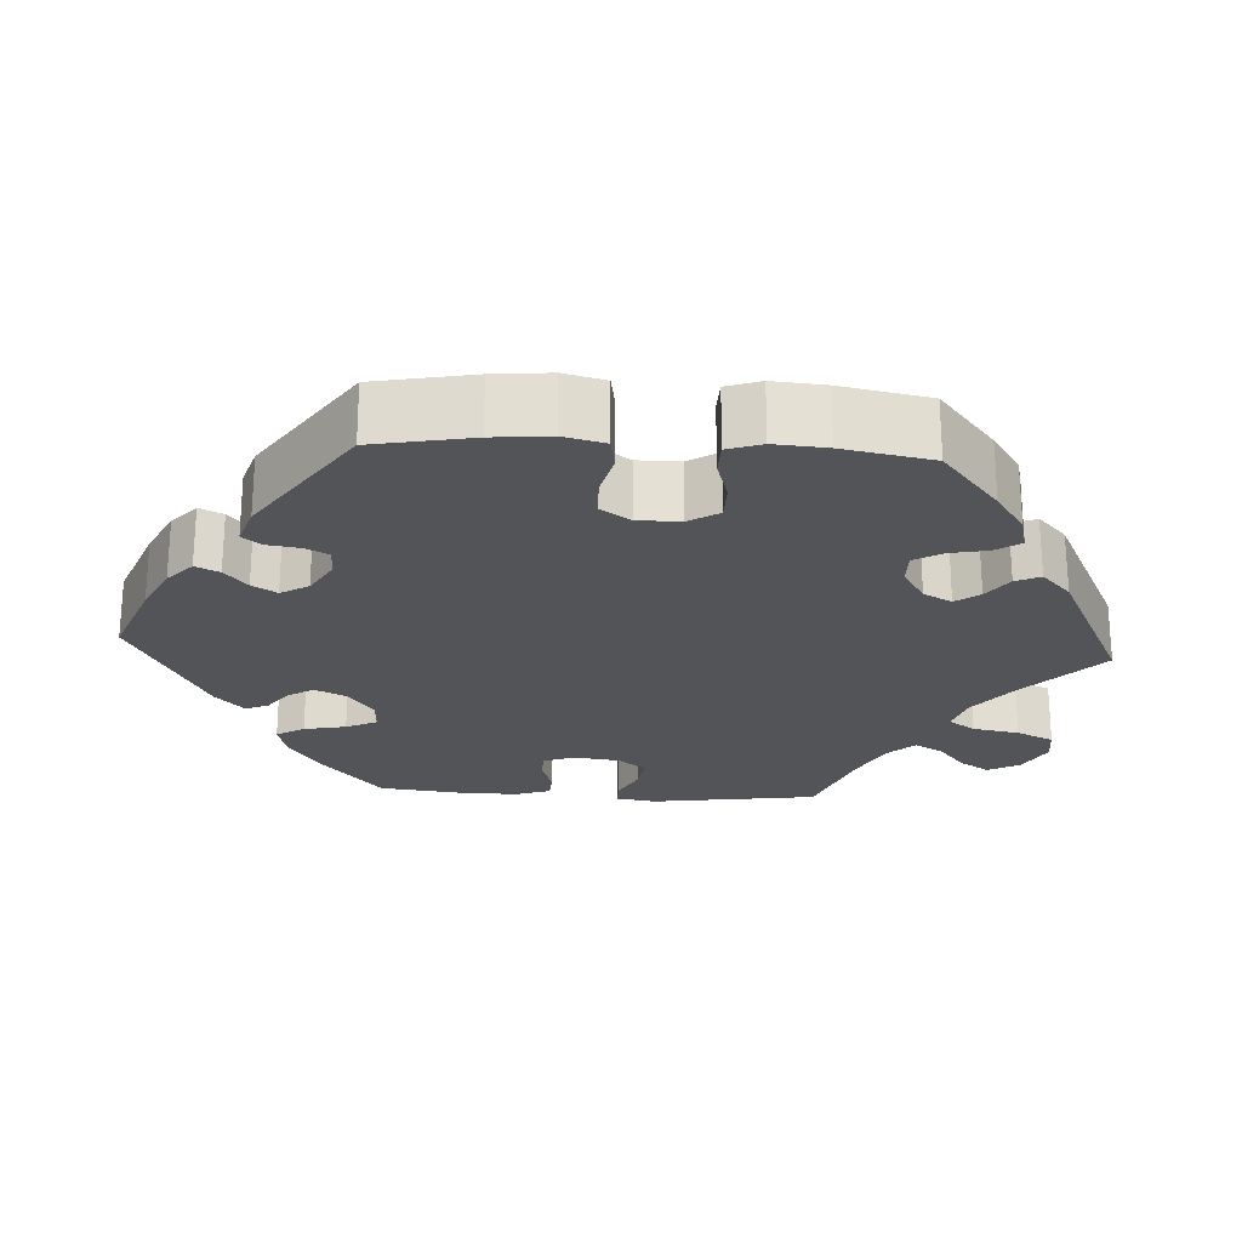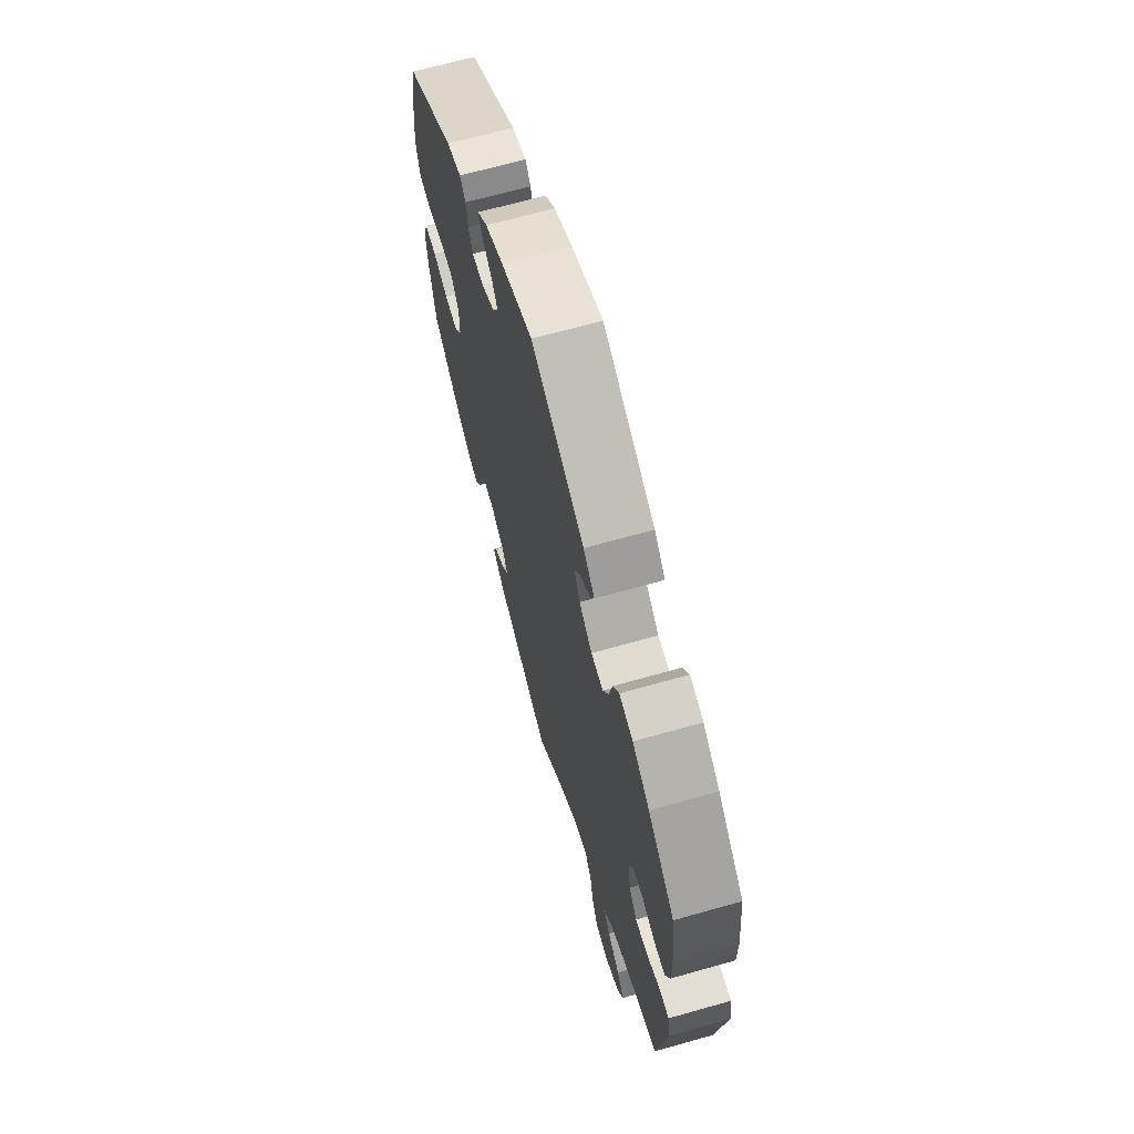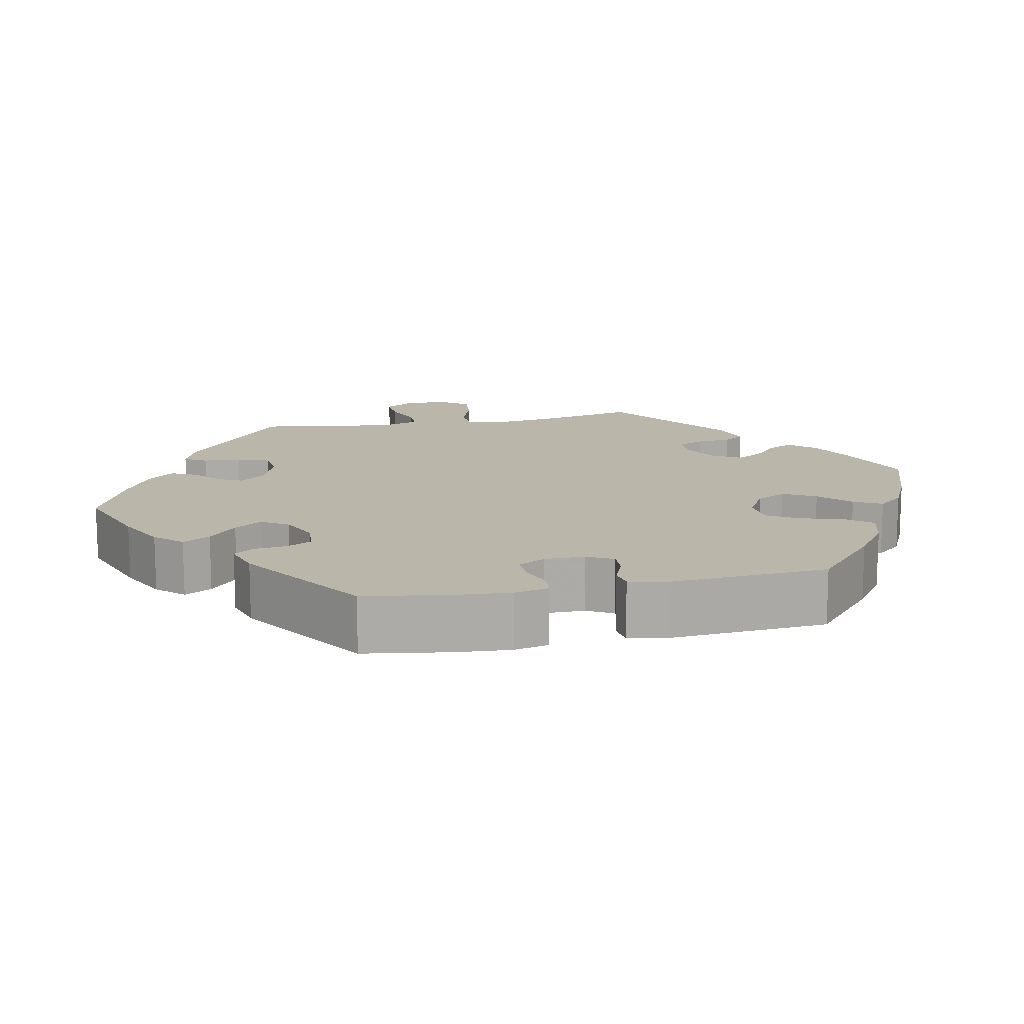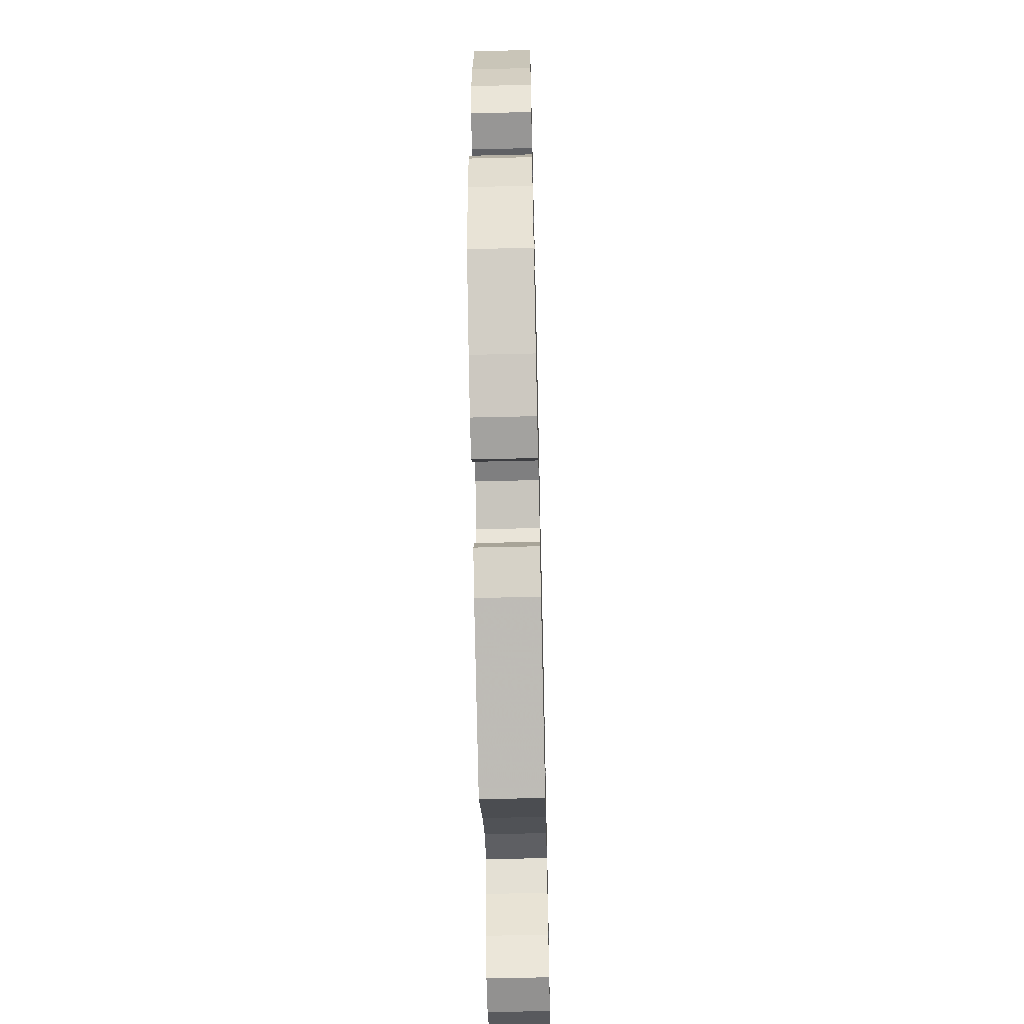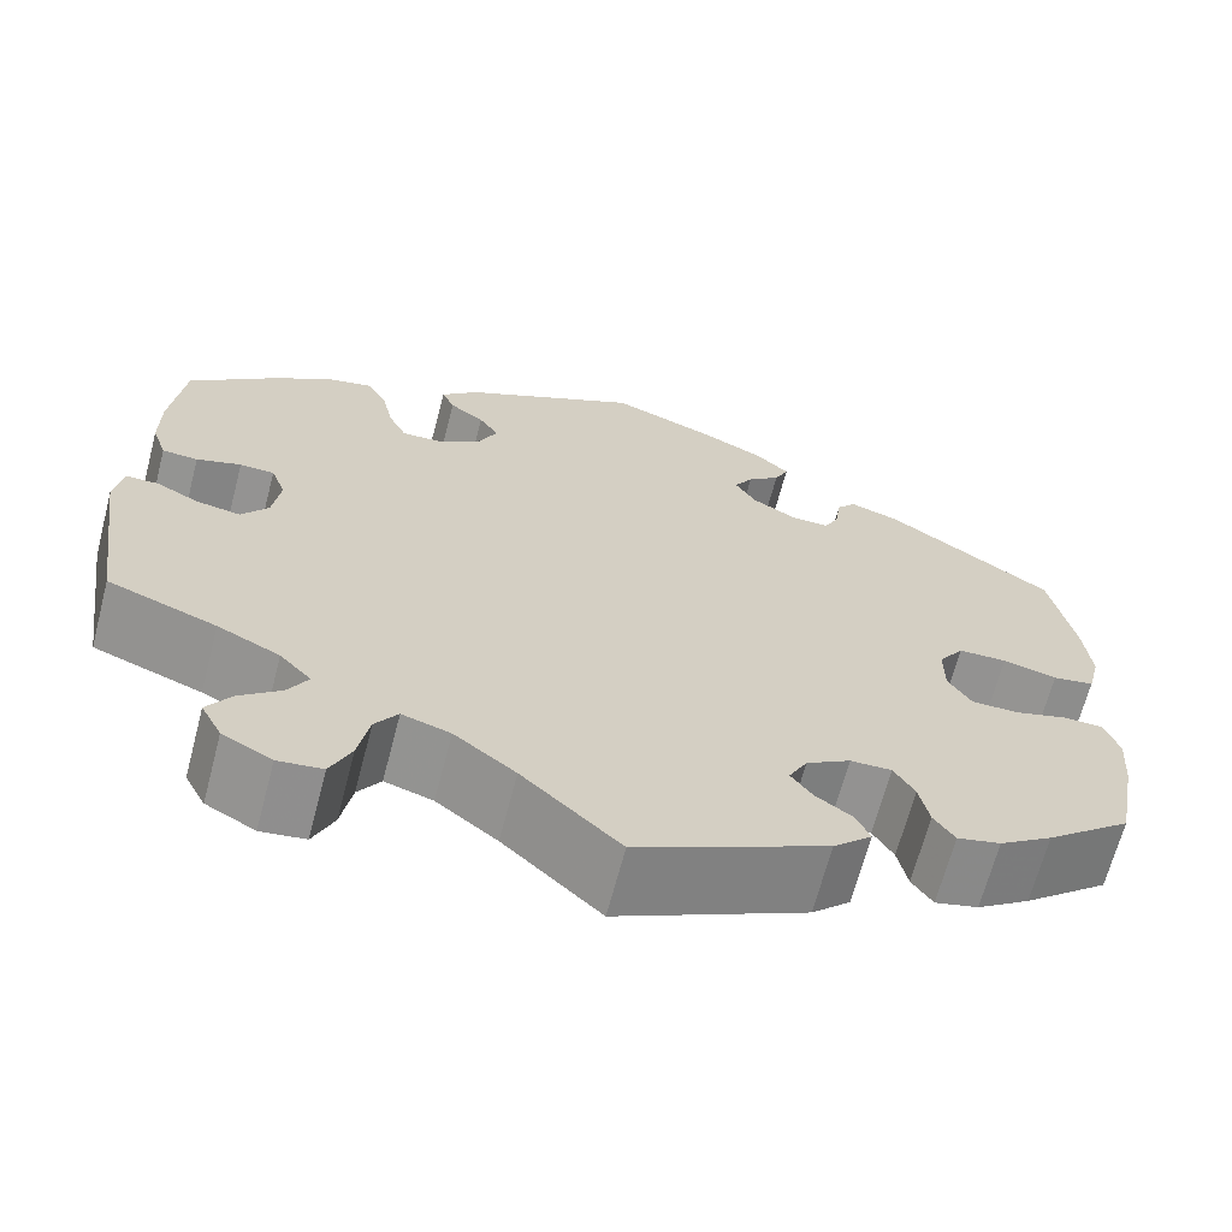
<metadata>
{"format":"obj","ext":"obj","renderer":"f3d","projection":"perspective","resolution":1024,"background":"white","views":[{"elev":-23.3,"azim":86.5,"up":"+Y"},{"elev":67.3,"azim":-105.8,"up":"+Z"},{"elev":13.9,"azim":18.1,"up":"+Y"},{"elev":-58.5,"azim":91.4,"up":"+Z"},{"elev":-66.6,"azim":-14.7,"up":"+Z"}]}
</metadata>
<code>
v -0.099 0.07 -0.486
v -0.161 0.07 -0.438
v -0.21 0.07 -0.423
v -0.233 0.07 -0.457
v -0.244 0.07 -0.516
v -0.265 0.07 -0.563
v -0.31 0.07 -0.569
v -0.36 0.07 -0.542
v -0.381 0.07 -0.502
v -0.357 0.07 -0.465
v -0.315 0.07 -0.43
v -0.295 0.07 -0.395
v -0.327 0.07 -0.361
v -0.39 0.07 -0.33
v -0.5 0.07 -0.289
v -0.531 0.07 -0.078
v -0.523 0.07 -0.027
v -0.49 0.07 -0.027
v -0.446 0.07 -0.049
v -0.402 0.07 -0.056
v -0.375 0.07 -0.02
v -0.367 0.07 0.037
v -0.382 0.07 0.077
v -0.417 0.07 0.078
v -0.462 0.07 0.063
v -0.498 0.07 0.065
v -0.513 0.07 0.109
v -0.513 0.07 0.176
v -0.5 0.07 0.289
v -0.41 0.07 0.366
v -0.352 0.07 0.405
v -0.306 0.07 0.416
v -0.285 0.07 0.381
v -0.274 0.07 0.328
v -0.255 0.07 0.289
v -0.214 0.07 0.291
v -0.17 0.07 0.323
v -0.151 0.07 0.363
v -0.171 0.07 0.394
v -0.206 0.07 0.42
v -0.219 0.07 0.449
v -0.181 0.07 0.485
v -0.001 0.07 0.578
v 0.106 0.07 0.537
v 0.168 0.07 0.507
v 0.202 0.07 0.476
v 0.188 0.07 0.446
v 0.155 0.07 0.418
v 0.136 0.07 0.387
v 0.157 0.07 0.352
v 0.202 0.07 0.326
v 0.241 0.07 0.325
v 0.256 0.07 0.355
v 0.262 0.07 0.397
v 0.281 0.07 0.42
v 0.331 0.07 0.404
v 0.5 0.07 0.29
v 0.524 0.07 0.166
v 0.531 0.07 0.094
v 0.518 0.07 0.042
v 0.476 0.07 0.035
v 0.421 0.07 0.048
v 0.372 0.07 0.047
v 0.346 0.07 0.009
v 0.346 0.07 -0.045
v 0.37 0.07 -0.083
v 0.418 0.07 -0.083
v 0.471 0.07 -0.067
v 0.512 0.07 -0.068
v 0.527 0.07 -0.111
v 0.522 0.07 -0.177
v 0.501 0.07 -0.289
v 0.414 0.07 -0.361
v 0.36 0.07 -0.398
v 0.316 0.07 -0.409
v 0.295 0.07 -0.378
v 0.285 0.07 -0.33
v 0.264 0.07 -0.295
v 0.222 0.07 -0.296
v 0.177 0.07 -0.324
v 0.158 0.07 -0.36
v 0.18 0.07 -0.39
v 0.217 0.07 -0.416
v 0.231 0.07 -0.447
v 0.192 0.07 -0.484
v 0 0.07 -0.578
v -0.099 0 -0.486
v -0.161 0 -0.438
v -0.21 0 -0.423
v -0.233 0 -0.457
v -0.244 0 -0.516
v -0.265 0 -0.563
v -0.31 0 -0.569
v -0.36 0 -0.542
v -0.381 0 -0.502
v -0.357 0 -0.465
v -0.315 0 -0.43
v -0.295 0 -0.395
v -0.327 0 -0.361
v -0.39 0 -0.33
v -0.5 0 -0.289
v -0.531 0 -0.078
v -0.523 0 -0.027
v -0.49 0 -0.027
v -0.446 0 -0.049
v -0.402 0 -0.056
v -0.375 0 -0.02
v -0.367 0 0.037
v -0.382 0 0.077
v -0.417 0 0.078
v -0.462 0 0.063
v -0.498 0 0.065
v -0.513 0 0.109
v -0.513 0 0.176
v -0.5 0 0.289
v -0.41 0 0.366
v -0.352 0 0.405
v -0.306 0 0.416
v -0.285 0 0.381
v -0.274 0 0.328
v -0.255 0 0.289
v -0.214 0 0.291
v -0.17 0 0.323
v -0.151 0 0.363
v -0.171 0 0.394
v -0.206 0 0.42
v -0.219 0 0.449
v -0.181 0 0.485
v -0.001 0 0.578
v 0.106 0 0.537
v 0.168 0 0.507
v 0.202 0 0.476
v 0.188 0 0.446
v 0.155 0 0.418
v 0.136 0 0.387
v 0.157 0 0.352
v 0.202 0 0.326
v 0.241 0 0.325
v 0.256 0 0.355
v 0.262 0 0.397
v 0.281 0 0.42
v 0.331 0 0.404
v 0.5 0 0.29
v 0.524 0 0.166
v 0.531 0 0.094
v 0.518 0 0.042
v 0.476 0 0.035
v 0.421 0 0.048
v 0.372 0 0.047
v 0.346 0 0.009
v 0.346 0 -0.045
v 0.37 0 -0.083
v 0.418 0 -0.083
v 0.471 0 -0.067
v 0.512 0 -0.068
v 0.527 0 -0.111
v 0.522 0 -0.177
v 0.501 0 -0.289
v 0.414 0 -0.361
v 0.36 0 -0.398
v 0.316 0 -0.409
v 0.295 0 -0.378
v 0.285 0 -0.33
v 0.264 0 -0.295
v 0.222 0 -0.296
v 0.177 0 -0.324
v 0.158 0 -0.36
v 0.18 0 -0.39
v 0.217 0 -0.416
v 0.231 0 -0.447
v 0.192 0 -0.484
v 0 0 -0.578
f 85 86 1
f 82 83 84 85
f 81 82 85 1
f 80 81 1 2
f 79 80 2 3
f 74 75 76 77
f 74 77 78
f 73 74 78
f 72 73 78
f 71 72 78 79
f 67 68 69 70
f 66 67 70 71
f 59 60 61 62
f 59 62 63
f 58 59 63
f 57 58 63
f 56 57 63 64
f 53 54 55 56
f 52 53 56 64
f 45 46 47 48
f 45 48 49
f 44 45 49
f 43 44 49
f 42 43 49 50
f 39 40 41 42
f 38 39 42 50
f 31 32 33 34
f 31 34 35
f 30 31 35
f 29 30 35
f 28 29 35
f 27 28 35 36
f 24 25 26 27
f 23 24 27 36
f 16 17 18 19
f 14 15 16 19
f 13 14 19 20
f 12 13 20 21
f 8 9 10 11
f 8 11 12
f 7 8 12
f 4 5 6 7
f 3 4 7 12
f 66 71 79 3
f 51 52 64 65
f 38 50 51 65
f 37 38 65 66
f 22 23 36 37
f 21 22 37 66
f 3 12 21 66
f 87 172 171
f 171 170 169 168
f 87 171 168 167
f 88 87 167 166
f 89 88 166 165
f 163 162 161 160
f 164 163 160
f 164 160 159
f 164 159 158
f 165 164 158 157
f 156 155 154 153
f 157 156 153 152
f 148 147 146 145
f 149 148 145
f 149 145 144
f 149 144 143
f 150 149 143 142
f 142 141 140 139
f 150 142 139 138
f 134 133 132 131
f 135 134 131
f 135 131 130
f 135 130 129
f 136 135 129 128
f 128 127 126 125
f 136 128 125 124
f 120 119 118 117
f 121 120 117
f 121 117 116
f 121 116 115
f 121 115 114
f 122 121 114 113
f 113 112 111 110
f 122 113 110 109
f 105 104 103 102
f 105 102 101 100
f 106 105 100 99
f 107 106 99 98
f 97 96 95 94
f 98 97 94
f 98 94 93
f 93 92 91 90
f 98 93 90 89
f 89 165 157 152
f 151 150 138 137
f 151 137 136 124
f 152 151 124 123
f 123 122 109 108
f 152 123 108 107
f 152 107 98 89
f 1 87 88 2
f 2 88 89 3
f 3 89 90 4
f 4 90 91 5
f 5 91 92 6
f 6 92 93 7
f 7 93 94 8
f 8 94 95 9
f 9 95 96 10
f 10 96 97 11
f 11 97 98 12
f 12 98 99 13
f 13 99 100 14
f 14 100 101 15
f 15 101 102 16
f 16 102 103 17
f 17 103 104 18
f 18 104 105 19
f 19 105 106 20
f 20 106 107 21
f 21 107 108 22
f 22 108 109 23
f 23 109 110 24
f 24 110 111 25
f 25 111 112 26
f 26 112 113 27
f 27 113 114 28
f 28 114 115 29
f 29 115 116 30
f 30 116 117 31
f 31 117 118 32
f 32 118 119 33
f 33 119 120 34
f 34 120 121 35
f 35 121 122 36
f 36 122 123 37
f 37 123 124 38
f 38 124 125 39
f 39 125 126 40
f 40 126 127 41
f 41 127 128 42
f 42 128 129 43
f 43 129 130 44
f 44 130 131 45
f 45 131 132 46
f 46 132 133 47
f 47 133 134 48
f 48 134 135 49
f 49 135 136 50
f 50 136 137 51
f 51 137 138 52
f 52 138 139 53
f 53 139 140 54
f 54 140 141 55
f 55 141 142 56
f 56 142 143 57
f 57 143 144 58
f 58 144 145 59
f 59 145 146 60
f 60 146 147 61
f 61 147 148 62
f 62 148 149 63
f 63 149 150 64
f 64 150 151 65
f 65 151 152 66
f 66 152 153 67
f 67 153 154 68
f 68 154 155 69
f 69 155 156 70
f 70 156 157 71
f 71 157 158 72
f 72 158 159 73
f 73 159 160 74
f 74 160 161 75
f 75 161 162 76
f 76 162 163 77
f 77 163 164 78
f 78 164 165 79
f 79 165 166 80
f 80 166 167 81
f 81 167 168 82
f 82 168 169 83
f 83 169 170 84
f 84 170 171 85
f 85 171 172 86
f 86 172 87 1

</code>
